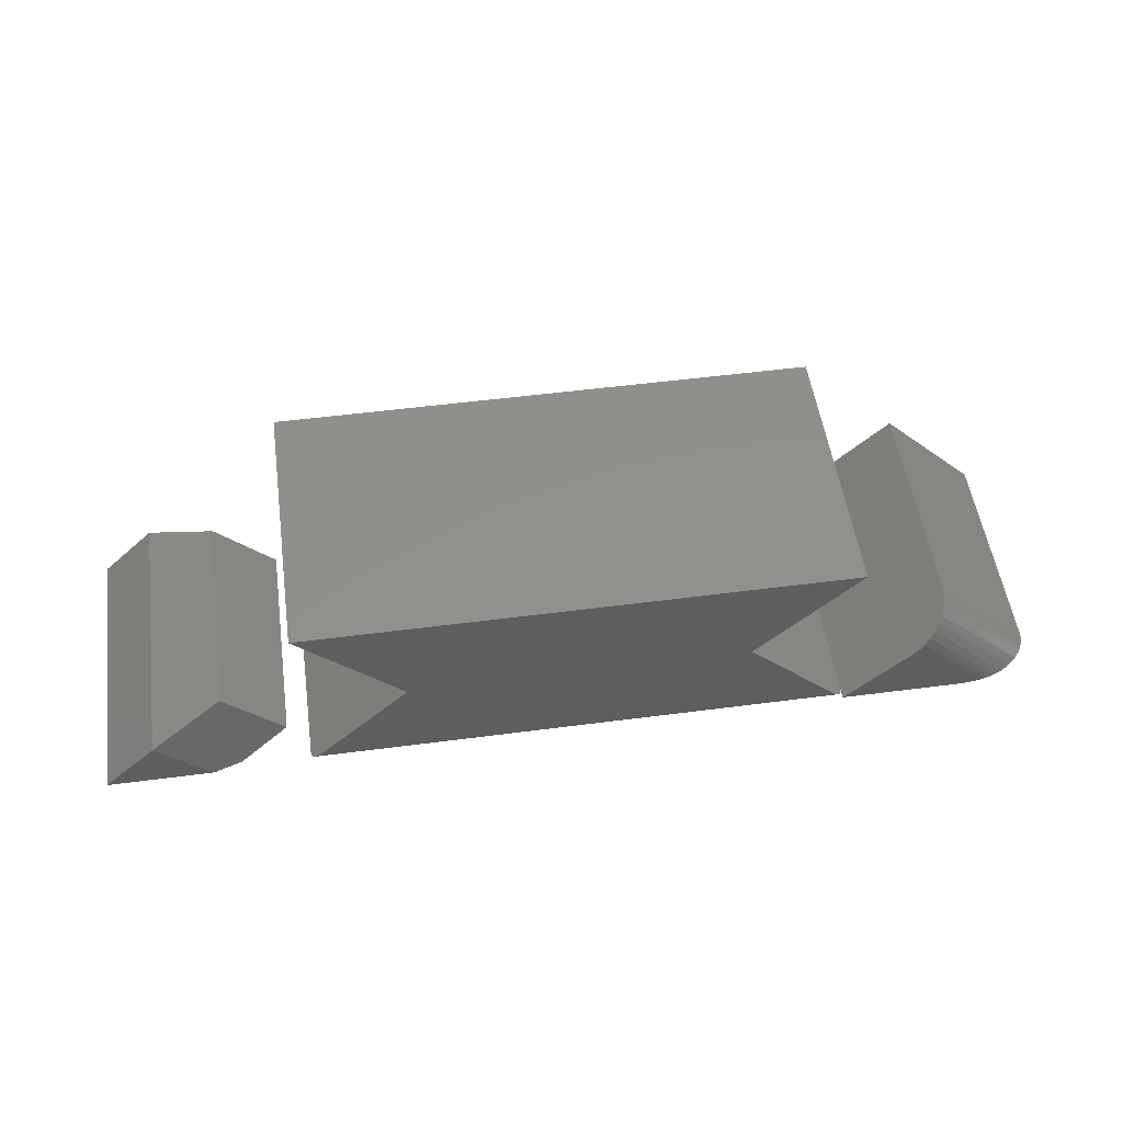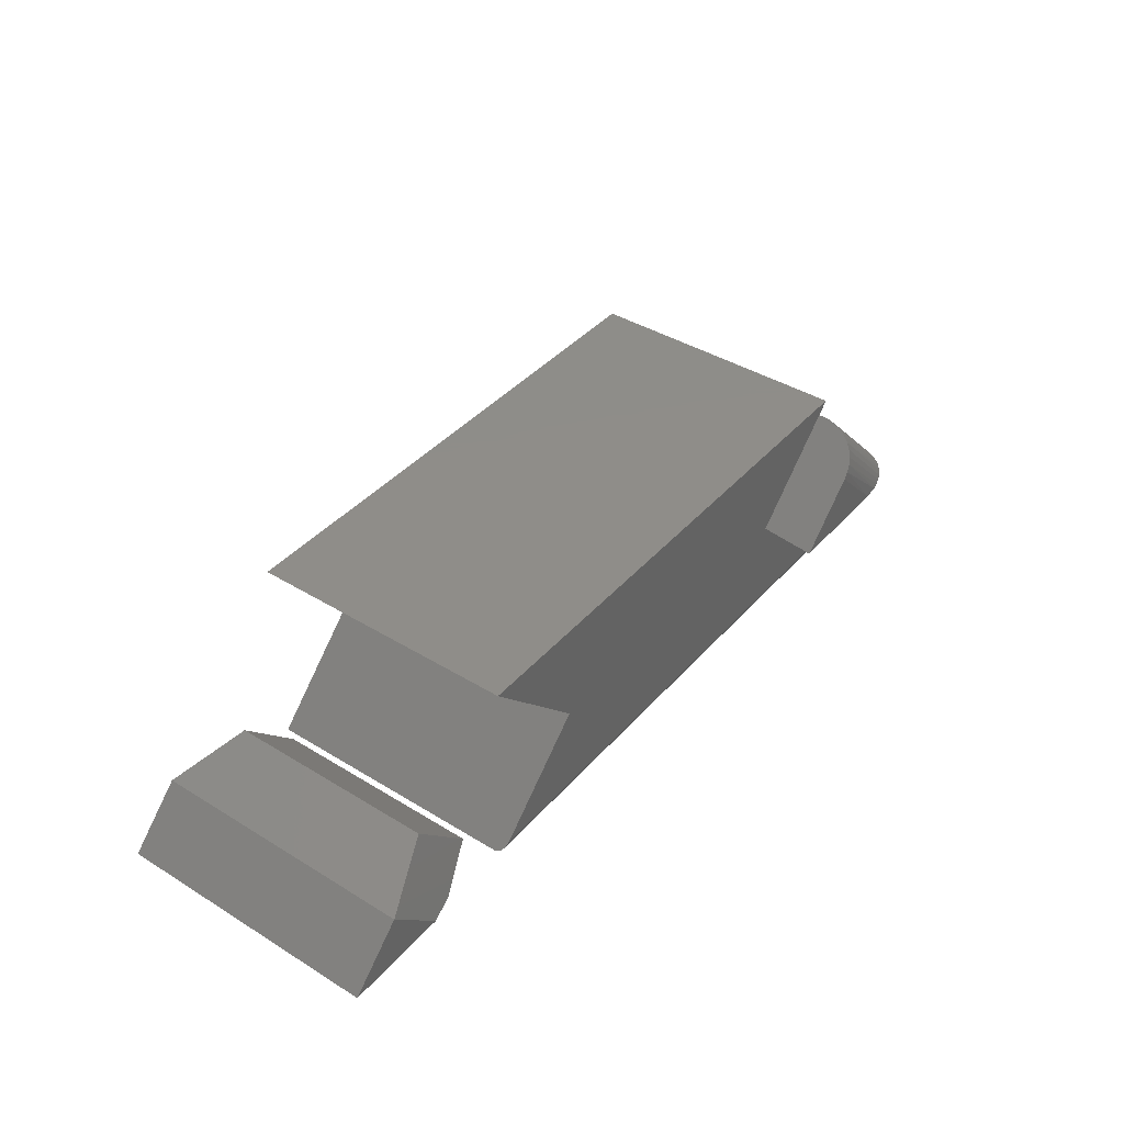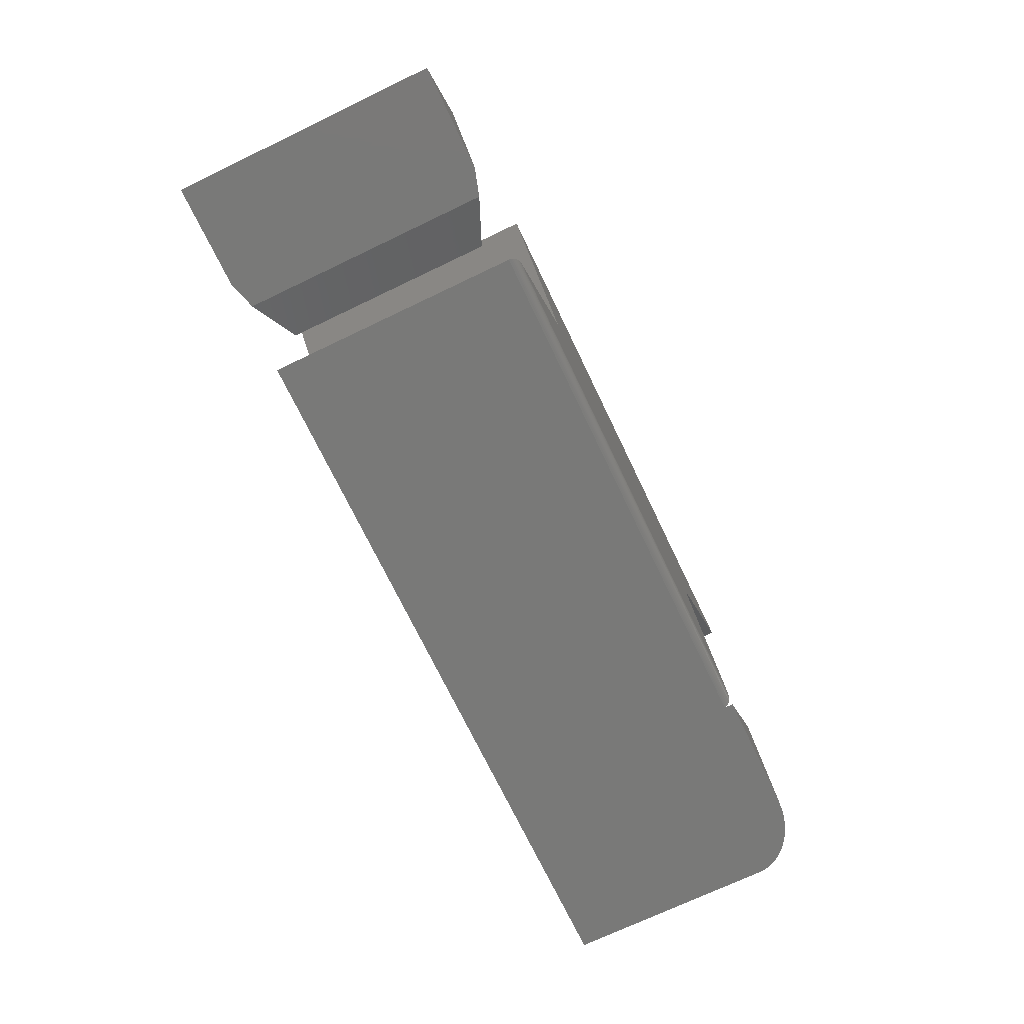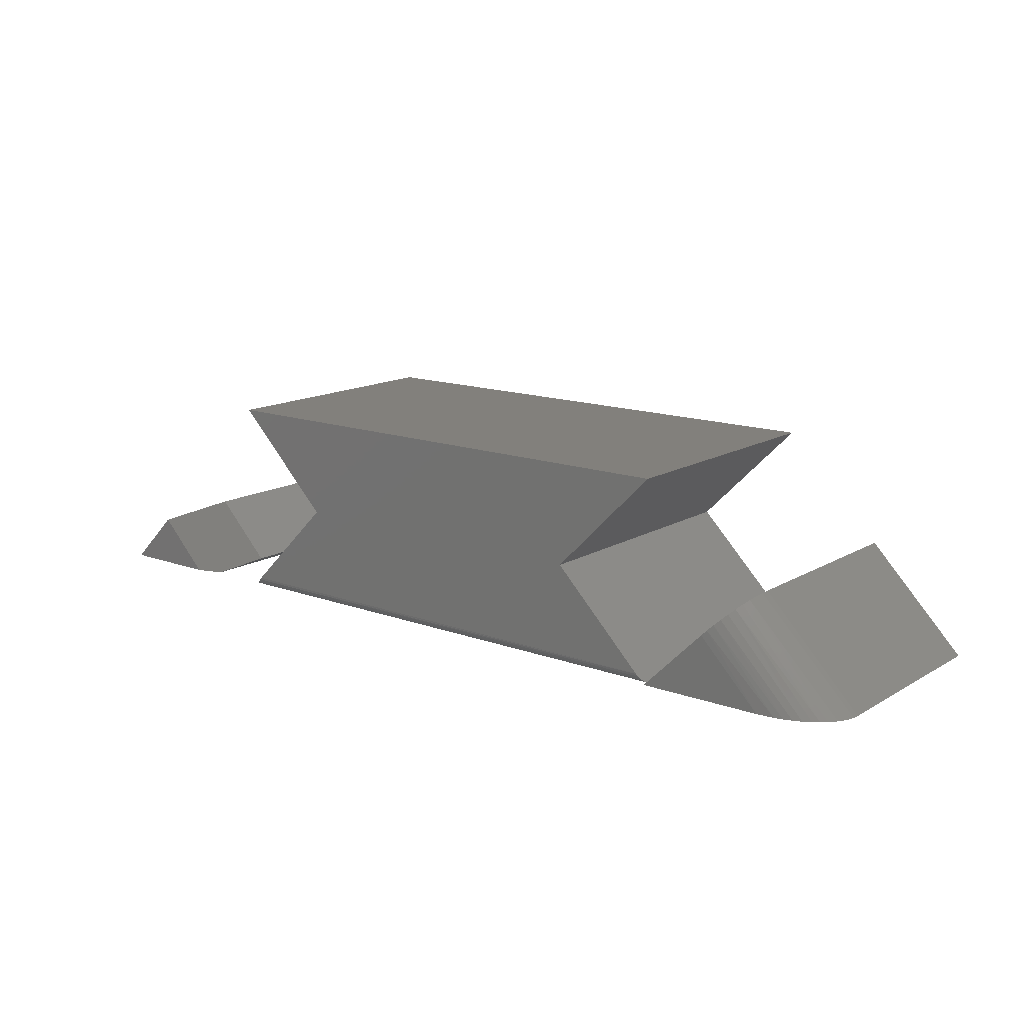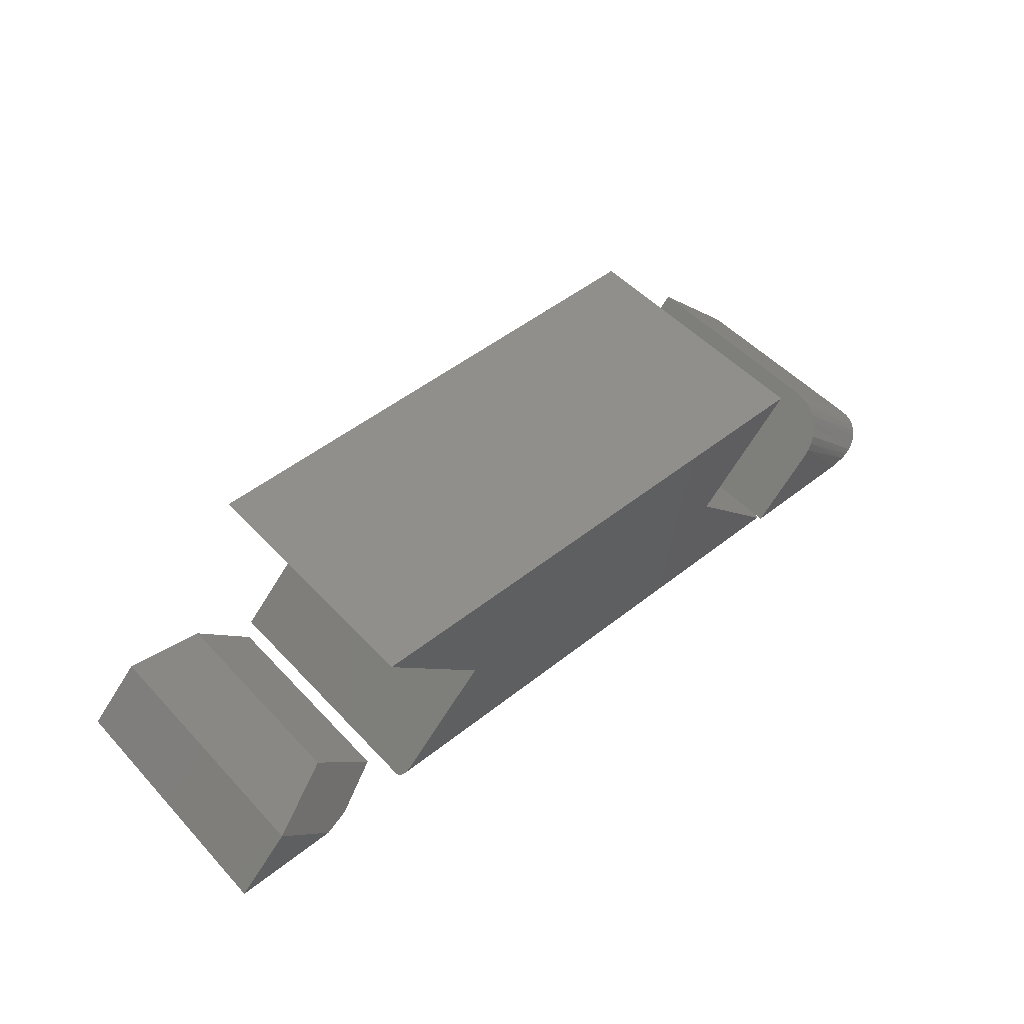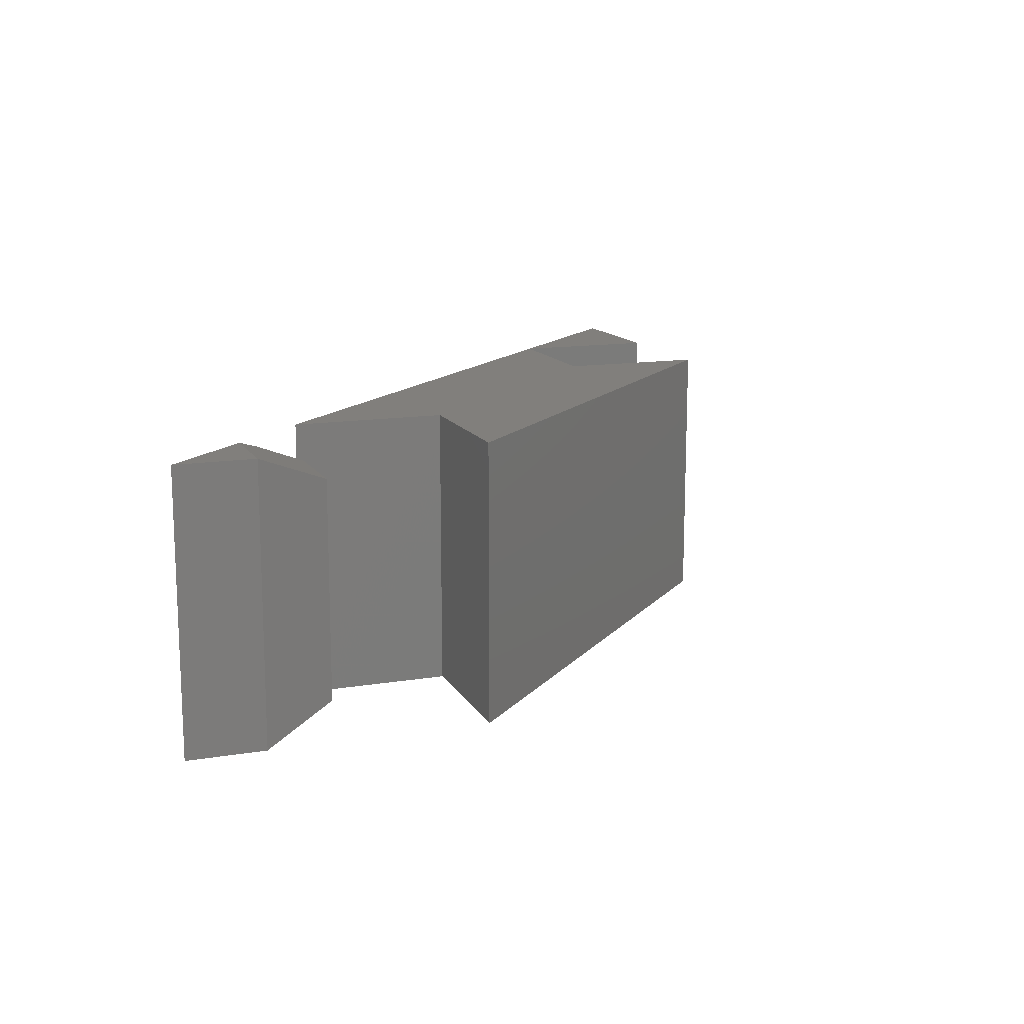
<metadata>
{"format":"stl","ext":"stl","renderer":"f3d","projection":"perspective","resolution":1024,"background":"white","views":[{"elev":52.7,"azim":-8.0,"up":"+Z"},{"elev":40.4,"azim":-53.0,"up":"+Z"},{"elev":-71.8,"azim":-64.4,"up":"+Z"},{"elev":14.4,"azim":38.5,"up":"+Z"},{"elev":50.1,"azim":-41.0,"up":"+Z"},{"elev":13.7,"azim":-65.0,"up":"+Y"}]}
</metadata>
<code>
# stl→obj: 71 verts, 136 faces
v -0.6655 -0.4297 -0.07956
v -0.75 -0.4297 -0.1641
v -0.5828 -0.4297 -0.1641
v -0.5828 1.857e-17 -0.1641
v -0.75 0 -0.1641
v -0.6655 1.407e-17 -0.07956
v -0.4625 -0.04688 -0.1306
v -0.5554 -0.04688 -0.03571
v -0.4625 -0.3828 -0.1306
v -0.5554 -0.3828 -0.03571
v -0.5391 -0.01338 -0.1641
v -0.5391 -0.4163 -0.1641
v 0.4141 -0.4297 -0.1484
v -0.4177 -0.4293 -0.1521
v 0.4153 -0.4296 -0.1497
v -0.4141 -0.4297 -0.1484
v -0.4291 -0.4184 -0.1634
v 0.4287 -0.4197 -0.163
v -0.4282 -0.4208 -0.1625
v 0.4276 -0.422 -0.1619
v -0.4269 -0.423 -0.1612
v 0.4261 -0.424 -0.1605
v -0.4253 -0.425 -0.1596
v 0.4243 -0.4258 -0.1587
v -0.4234 -0.4266 -0.1577
v 0.4223 -0.4273 -0.1567
v -0.4212 -0.4279 -0.1556
v 0.4189 -0.4289 -0.1533
v -0.4297 -0.4141 -0.1641
v 0.4297 -0.4141 -0.1641
v -0.4297 -0.4151 -0.1641
v 0.4297 -0.4151 -0.1641
v 0.4294 -0.4172 -0.1637
v -0.2669 1.808e-17 -0.001234
v -0.4297 0 -0.1641
v -0.2669 -0.4297 -0.001234
v 0.4297 4.77e-17 -0.1641
v 0.4297 6.578e-17 0.1616
v 0.2669 4.77e-17 -0.001234
v -0.4297 1.808e-17 0.1616
v 0.5308 -0.4297 -0.06299
v 0.4297 -0.4297 -0.1641
v 0.6297 -0.4297 -0.1641
v 0.5492 -0.4256 -0.04456
v 0.5399 -0.4287 -0.0539
v 0.5581 -0.4205 -0.03568
v 0.5662 -0.4135 -0.0275
v 0.5736 -0.4047 -0.02017
v 0.5798 -0.3945 -0.01393
v 0.5848 -0.3829 -0.008909
v 0.5885 -0.3704 -0.005215
v 0.5908 -0.3572 -0.002972
v 0.5915 -0.3438 -0.00222
v 0.5915 1.797e-17 -0.00222
v 0.75 1.778e-17 -0.1641
v 0.75 -0.3438 -0.1641
v 0.7101 -0.4077 -0.1641
v 0.6978 -0.4146 -0.1641
v 0.6849 -0.4201 -0.1641
v 0.6715 -0.4243 -0.1641
v 0.6577 -0.4273 -0.1641
v 0.7491 -0.3543 -0.1641
v 0.7475 -0.3612 -0.1641
v 0.7452 -0.3679 -0.1641
v 0.7419 -0.3747 -0.1641
v 0.738 -0.3812 -0.1641
v 0.7283 -0.393 -0.1641
v 0.7196 -0.4008 -0.1641
v 0.2669 -0.4297 -0.001234
v 0.4297 -0.4297 0.1616
v -0.4297 -0.4297 0.1616
f 1 2 3
f 4 5 6
f 6 5 1
f 1 5 2
f 7 8 9
f 9 8 10
f 11 5 4
f 5 11 2
f 2 11 12
f 2 12 3
f 12 11 9
f 9 11 7
f 6 8 4
f 4 8 7
f 4 7 11
f 6 1 8
f 8 1 10
f 12 9 3
f 3 9 10
f 3 10 1
f 13 14 15
f 13 16 14
f 17 18 19
f 19 18 20
f 19 20 21
f 21 20 22
f 21 22 23
f 23 22 24
f 23 24 25
f 25 24 26
f 25 26 27
f 27 26 28
f 27 28 14
f 14 28 15
f 29 30 31
f 31 30 32
f 31 32 17
f 17 32 33
f 17 33 18
f 16 27 14
f 21 23 25
f 29 34 35
f 36 34 29
f 36 29 31
f 36 31 17
f 36 17 19
f 36 19 21
f 36 21 25
f 36 25 27
f 36 27 16
f 29 35 30
f 30 35 37
f 38 39 40
f 40 39 34
f 39 37 34
f 34 37 35
f 41 42 43
f 41 44 42
f 41 45 44
f 32 42 44
f 32 44 46
f 32 46 47
f 30 32 47
f 30 47 48
f 30 48 49
f 30 49 50
f 30 50 51
f 30 51 52
f 30 52 53
f 30 53 54
f 30 54 37
f 55 54 56
f 56 54 53
f 32 30 57
f 32 57 58
f 32 58 59
f 32 59 60
f 32 60 61
f 32 61 43
f 32 43 42
f 30 37 55
f 30 55 56
f 30 56 62
f 30 62 63
f 30 63 64
f 30 64 65
f 30 65 66
f 30 66 67
f 30 67 68
f 30 68 57
f 43 45 41
f 43 61 45
f 49 48 68
f 68 48 57
f 46 44 60
f 61 60 44
f 44 45 61
f 52 51 64
f 52 64 63
f 52 63 62
f 52 62 56
f 52 56 53
f 51 50 66
f 51 66 65
f 51 65 64
f 66 50 67
f 67 50 49
f 67 49 68
f 57 48 58
f 58 48 47
f 58 47 59
f 59 47 46
f 59 46 60
f 69 26 24
f 69 24 22
f 69 22 20
f 69 20 18
f 69 18 33
f 69 33 32
f 69 32 30
f 69 30 37
f 69 37 39
f 26 69 13
f 26 13 15
f 26 15 28
f 54 55 37
f 70 71 69
f 69 71 36
f 69 36 13
f 13 36 16
f 40 34 71
f 71 34 36
f 70 38 71
f 71 38 40
f 39 38 69
f 69 38 70

</code>
